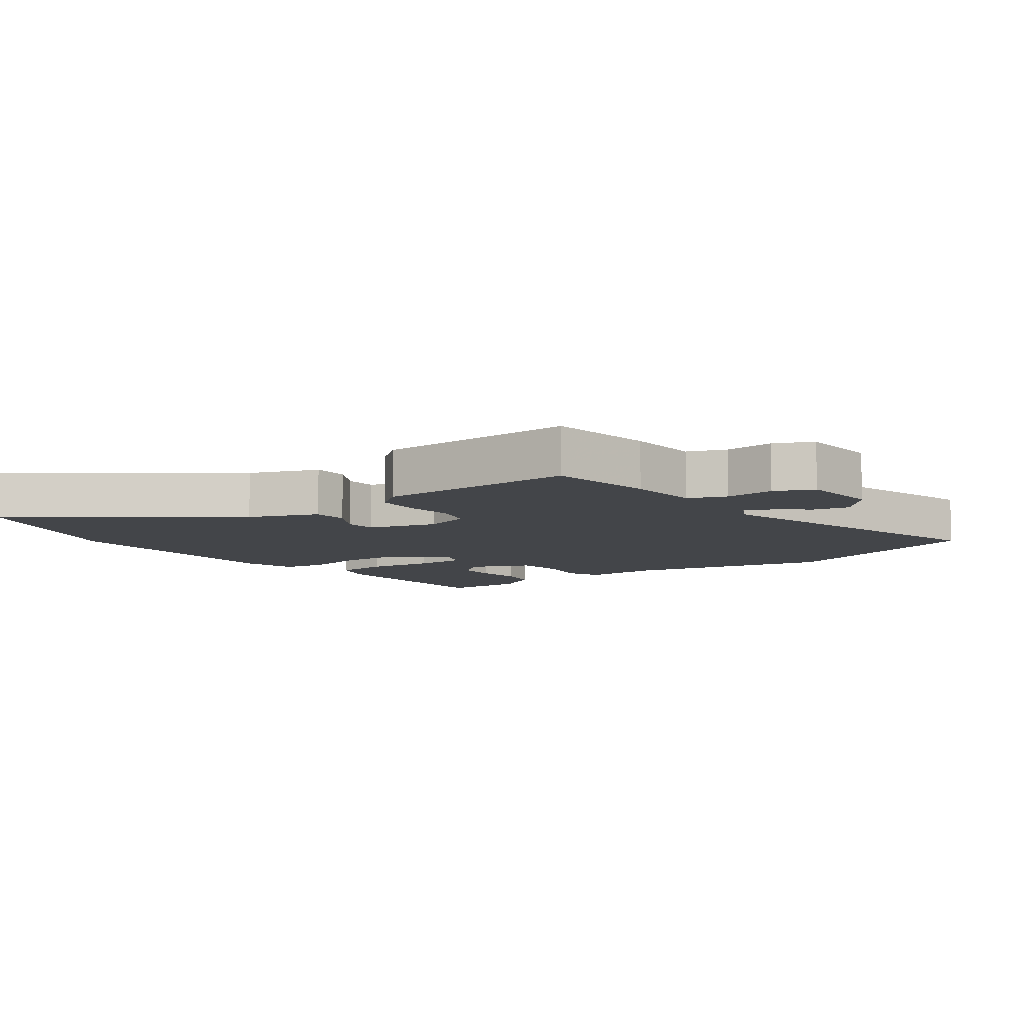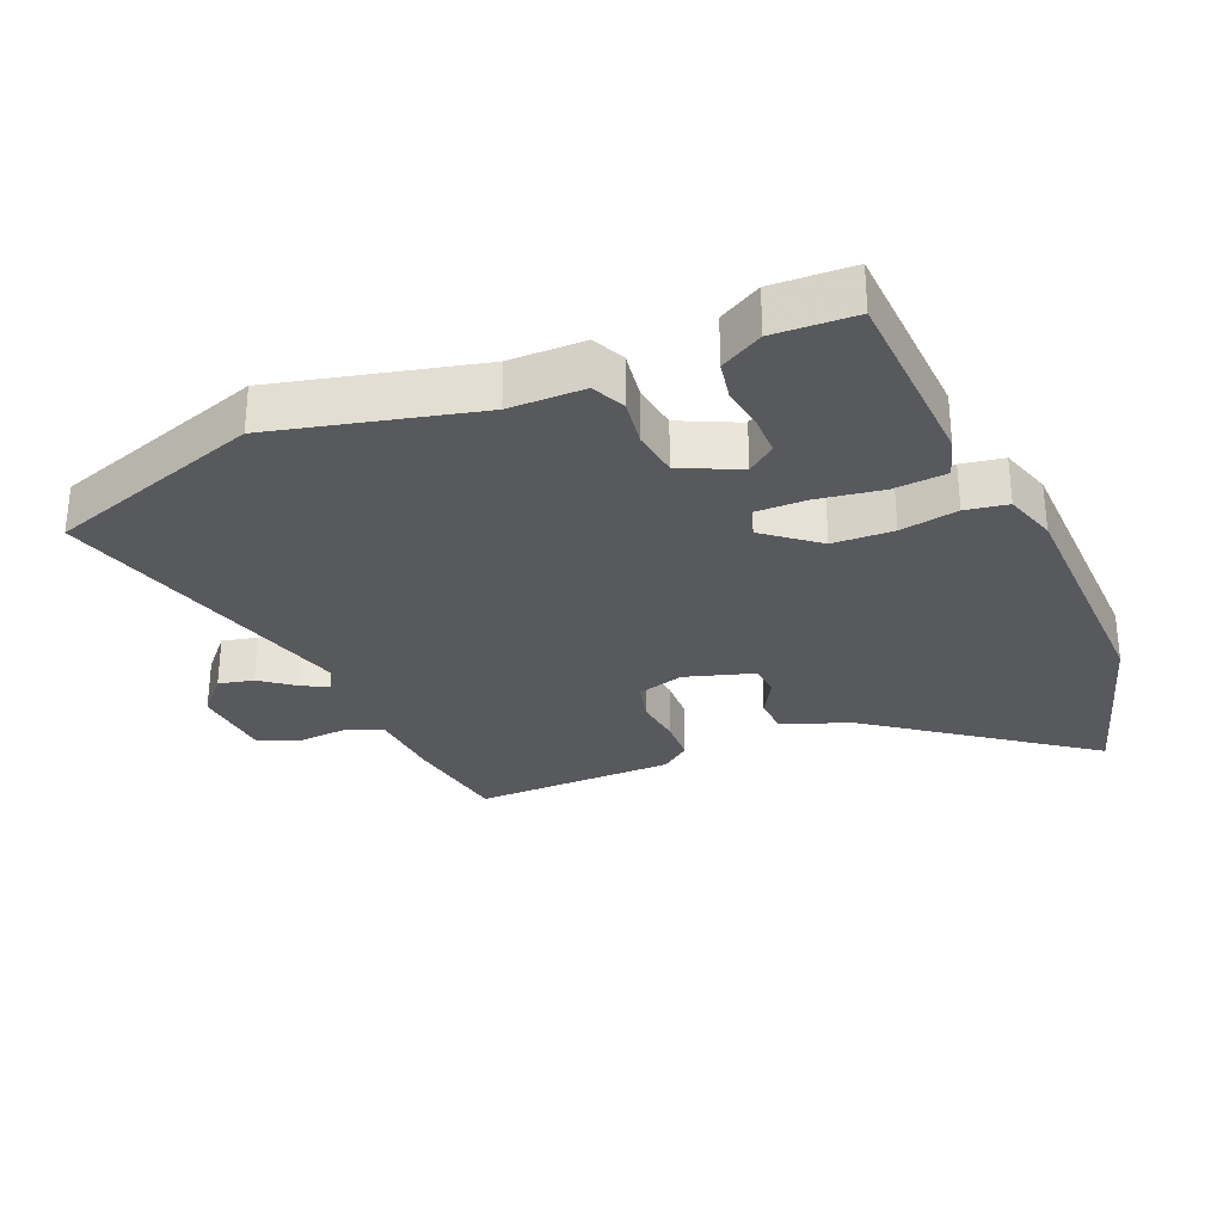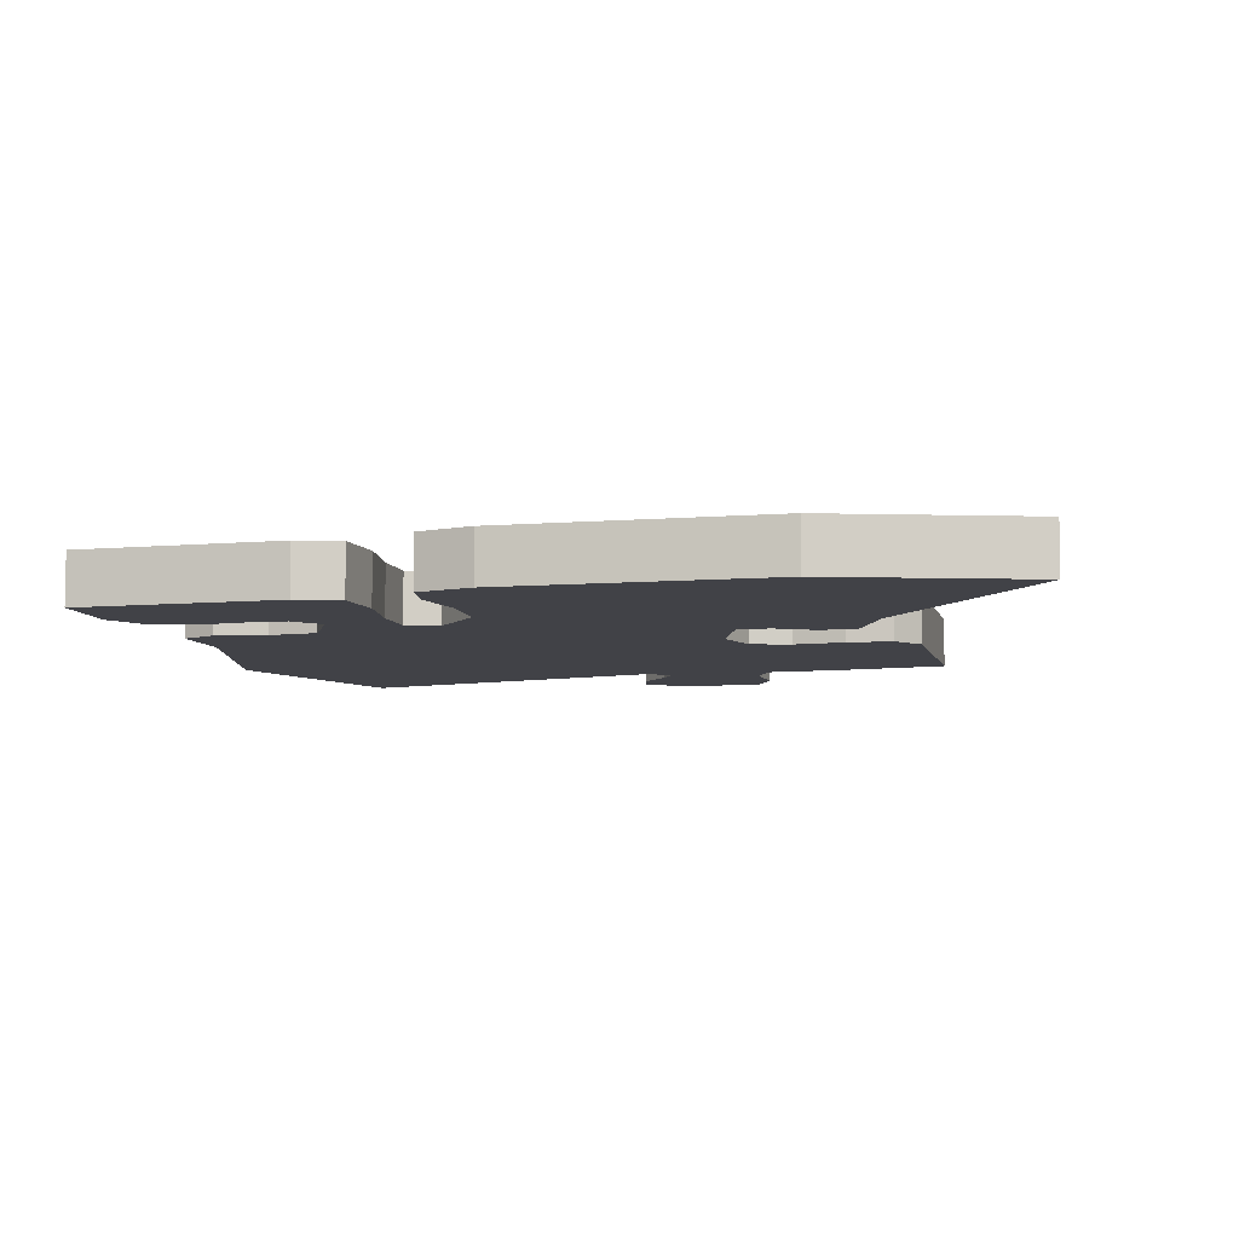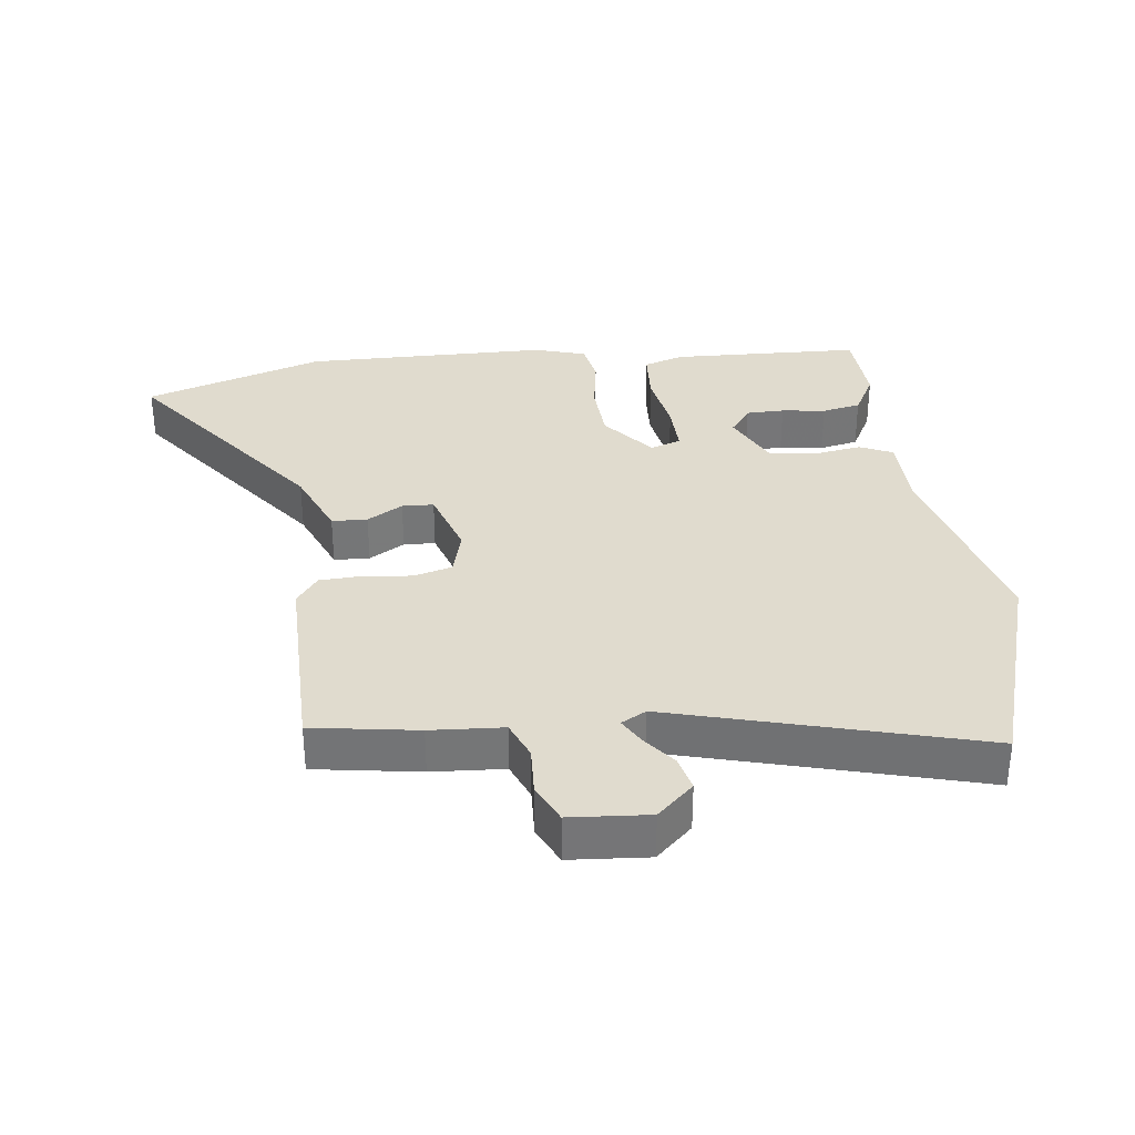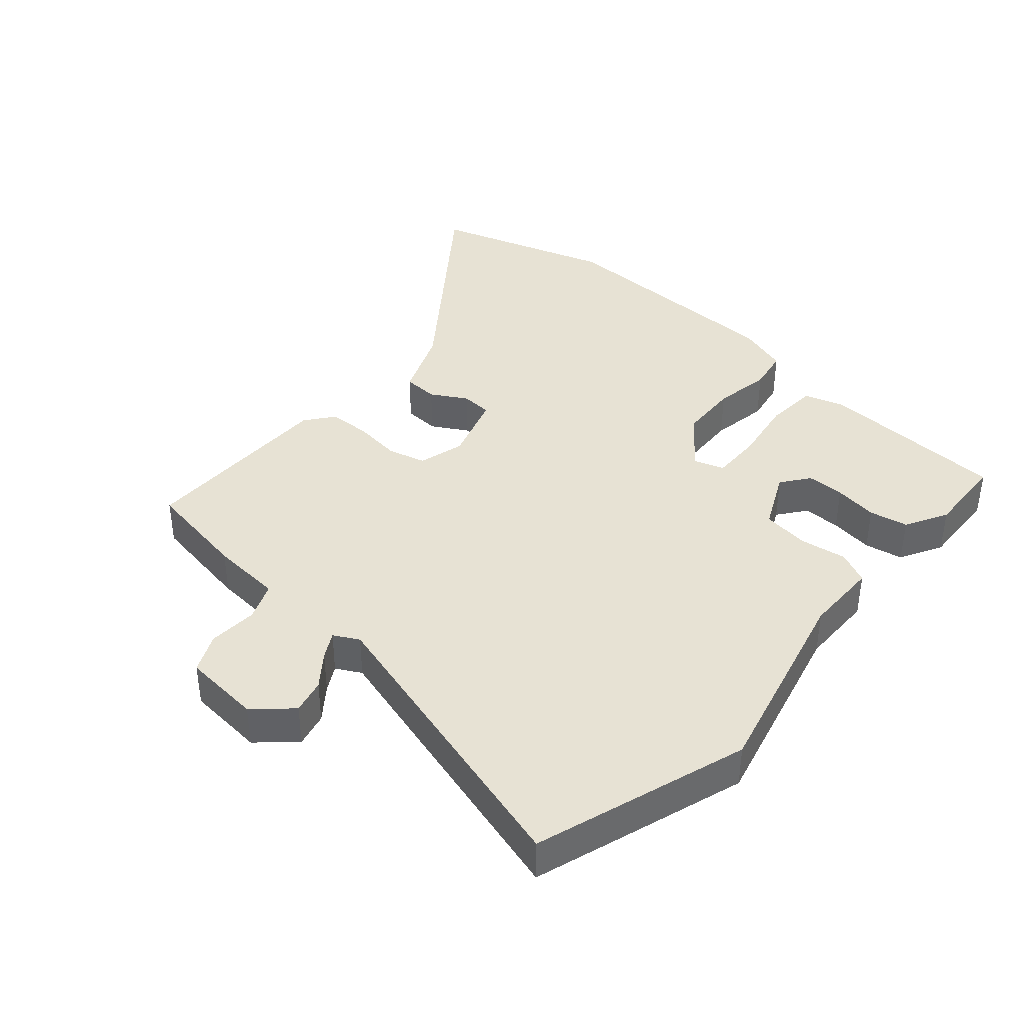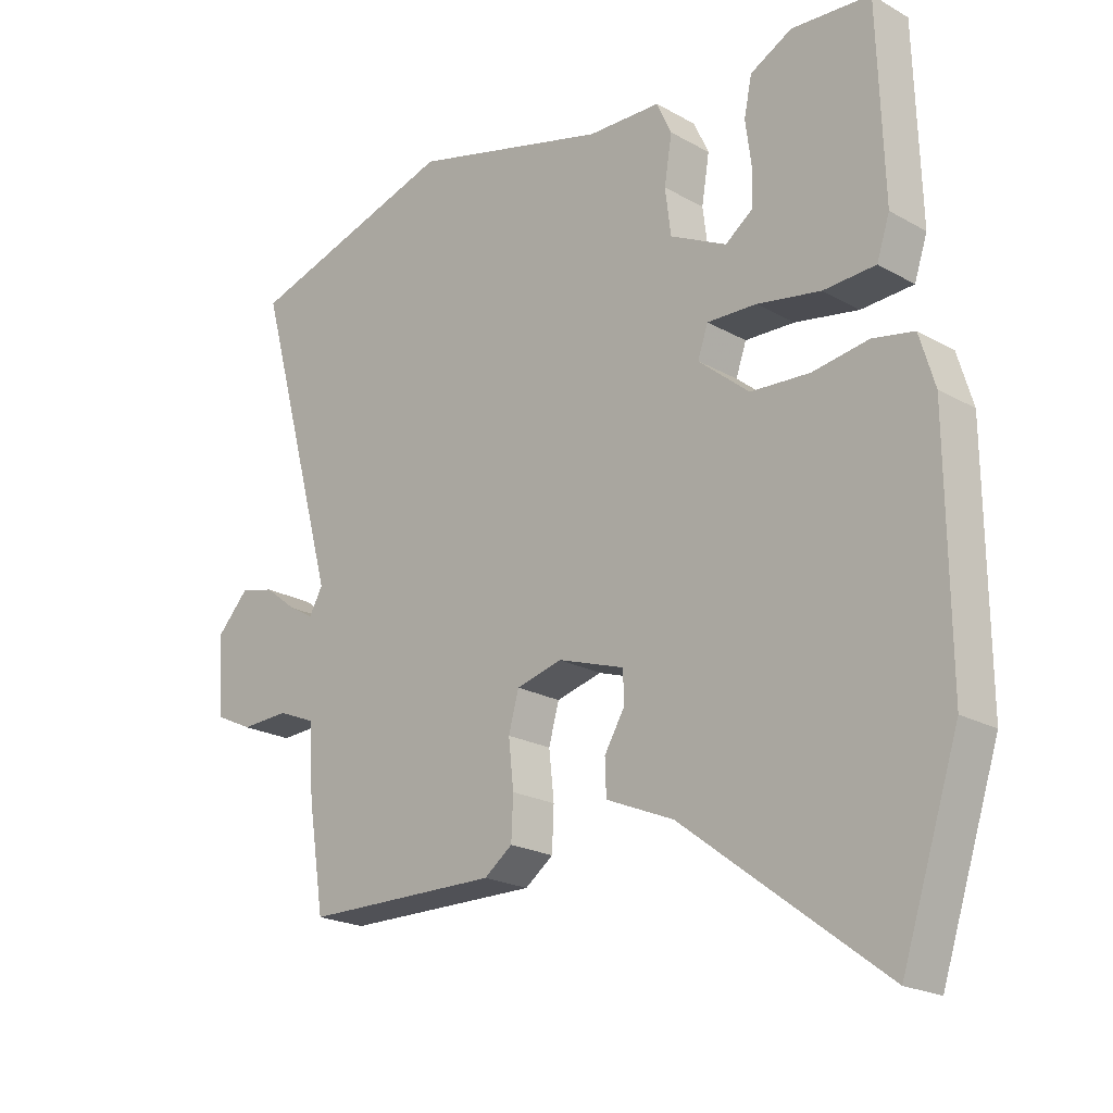
<metadata>
{"format":"obj","ext":"obj","renderer":"f3d","projection":"perspective","resolution":1024,"background":"white","views":[{"elev":-8.8,"azim":-142.7,"up":"+Y"},{"elev":-30.0,"azim":23.7,"up":"+Y"},{"elev":-6.8,"azim":103.4,"up":"+Y"},{"elev":33.6,"azim":-96.9,"up":"+Y"},{"elev":39.8,"azim":-48.3,"up":"+Y"},{"elev":-20.8,"azim":44.5,"up":"+Z"}]}
</metadata>
<code>
v 0.46 0.07 0.488
v 0.47 0.07 0.198
v 0.45 0.07 0.137
v 0.369 0.07 0.132
v 0.27 0.07 0.149
v 0.193 0.07 0.151
v 0.177 0.07 0.105
v 0.256 0.07 0.04
v 0.348 0.07 0.035
v 0.436 0.07 0.049
v 0.5 0.07 0.037
v 0.524 0.07 -0.042
v 0.528 0.07 -0.415
v 0.439 0.07 -0.688
v 0.126 0.07 -0.451
v 0.021 0.07 -0.407
v 0.019 0.07 -0.353
v 0.051 0.07 -0.299
v 0.049 0.07 -0.251
v -0.055 0.07 -0.217
v -0.126 0.07 -0.236
v -0.142 0.07 -0.294
v -0.134 0.07 -0.367
v -0.137 0.07 -0.432
v -0.181 0.07 -0.465
v -0.485 0.07 -0.463
v -0.51 0.07 -0.303
v -0.517 0.07 -0.193
v -0.575 0.07 -0.169
v -0.65 0.07 -0.173
v -0.709 0.07 -0.145
v -0.718 0.07 -0.025
v -0.667 0.07 0.03
v -0.614 0.07 0.017
v -0.564 0.07 -0.022
v -0.525 0.07 -0.044
v -0.504 0.07 -0.006
v -0.631 0.07 0.459
v -0.303 0.07 0.562
v 0.003 0.07 0.483
v 0.117 0.07 0.481
v 0.14 0.07 0.431
v 0.128 0.07 0.358
v 0.137 0.07 0.287
v 0.225 0.07 0.244
v 0.268 0.07 0.276
v 0.269 0.07 0.334
v 0.26 0.07 0.401
v 0.272 0.07 0.46
v 0.337 0.07 0.495
v 0.46 0 0.488
v 0.47 0 0.198
v 0.45 0 0.137
v 0.369 0 0.132
v 0.27 0 0.149
v 0.193 0 0.151
v 0.177 0 0.105
v 0.256 0 0.04
v 0.348 0 0.035
v 0.436 0 0.049
v 0.5 0 0.037
v 0.524 0 -0.042
v 0.528 0 -0.415
v 0.439 0 -0.688
v 0.126 0 -0.451
v 0.021 0 -0.407
v 0.019 0 -0.353
v 0.051 0 -0.299
v 0.049 0 -0.251
v -0.055 0 -0.217
v -0.126 0 -0.236
v -0.142 0 -0.294
v -0.134 0 -0.367
v -0.137 0 -0.432
v -0.181 0 -0.465
v -0.485 0 -0.463
v -0.51 0 -0.303
v -0.517 0 -0.193
v -0.575 0 -0.169
v -0.65 0 -0.173
v -0.709 0 -0.145
v -0.718 0 -0.025
v -0.667 0 0.03
v -0.614 0 0.017
v -0.564 0 -0.022
v -0.525 0 -0.044
v -0.504 0 -0.006
v -0.631 0 0.459
v -0.303 0 0.562
v 0.003 0 0.483
v 0.117 0 0.481
v 0.14 0 0.431
v 0.128 0 0.358
v 0.137 0 0.287
v 0.225 0 0.244
v 0.268 0 0.276
v 0.269 0 0.334
v 0.26 0 0.401
v 0.272 0 0.46
v 0.337 0 0.495
f 2 3 4
f 1 2 4
f 50 1 4
f 49 50 4
f 48 49 4
f 47 48 4
f 46 47 4 5
f 45 46 5 6
f 44 45 6 7
f 40 41 42 43
f 40 43 44
f 39 40 44
f 38 39 44
f 37 38 44
f 36 37 44 7
f 33 34 35
f 32 33 35
f 31 32 35
f 30 31 35
f 29 30 35
f 28 29 35 36
f 27 28 36
f 26 27 36
f 25 26 36
f 24 25 36
f 23 24 36
f 22 23 36
f 21 22 36
f 36 7 8
f 21 36 8
f 20 21 8
f 15 16 17 18
f 15 18 19
f 14 15 19
f 13 14 19
f 12 13 19
f 11 12 19
f 10 11 19
f 9 10 19
f 8 9 19 20
f 54 53 52
f 54 52 51
f 54 51 100
f 54 100 99
f 54 99 98
f 54 98 97
f 55 54 97 96
f 56 55 96 95
f 57 56 95 94
f 93 92 91 90
f 94 93 90
f 94 90 89
f 94 89 88
f 94 88 87
f 57 94 87 86
f 85 84 83
f 85 83 82
f 85 82 81
f 85 81 80
f 85 80 79
f 86 85 79 78
f 86 78 77
f 86 77 76
f 86 76 75
f 86 75 74
f 86 74 73
f 86 73 72
f 86 72 71
f 58 57 86
f 58 86 71
f 58 71 70
f 68 67 66 65
f 69 68 65
f 69 65 64
f 69 64 63
f 69 63 62
f 69 62 61
f 69 61 60
f 69 60 59
f 70 69 59 58
f 1 51 52 2
f 2 52 53 3
f 3 53 54 4
f 4 54 55 5
f 5 55 56 6
f 6 56 57 7
f 7 57 58 8
f 8 58 59 9
f 9 59 60 10
f 10 60 61 11
f 11 61 62 12
f 12 62 63 13
f 13 63 64 14
f 14 64 65 15
f 15 65 66 16
f 16 66 67 17
f 17 67 68 18
f 18 68 69 19
f 19 69 70 20
f 20 70 71 21
f 21 71 72 22
f 22 72 73 23
f 23 73 74 24
f 24 74 75 25
f 25 75 76 26
f 26 76 77 27
f 27 77 78 28
f 28 78 79 29
f 29 79 80 30
f 30 80 81 31
f 31 81 82 32
f 32 82 83 33
f 33 83 84 34
f 34 84 85 35
f 35 85 86 36
f 36 86 87 37
f 37 87 88 38
f 38 88 89 39
f 39 89 90 40
f 40 90 91 41
f 41 91 92 42
f 42 92 93 43
f 43 93 94 44
f 44 94 95 45
f 45 95 96 46
f 46 96 97 47
f 47 97 98 48
f 48 98 99 49
f 49 99 100 50
f 50 100 51 1

</code>
